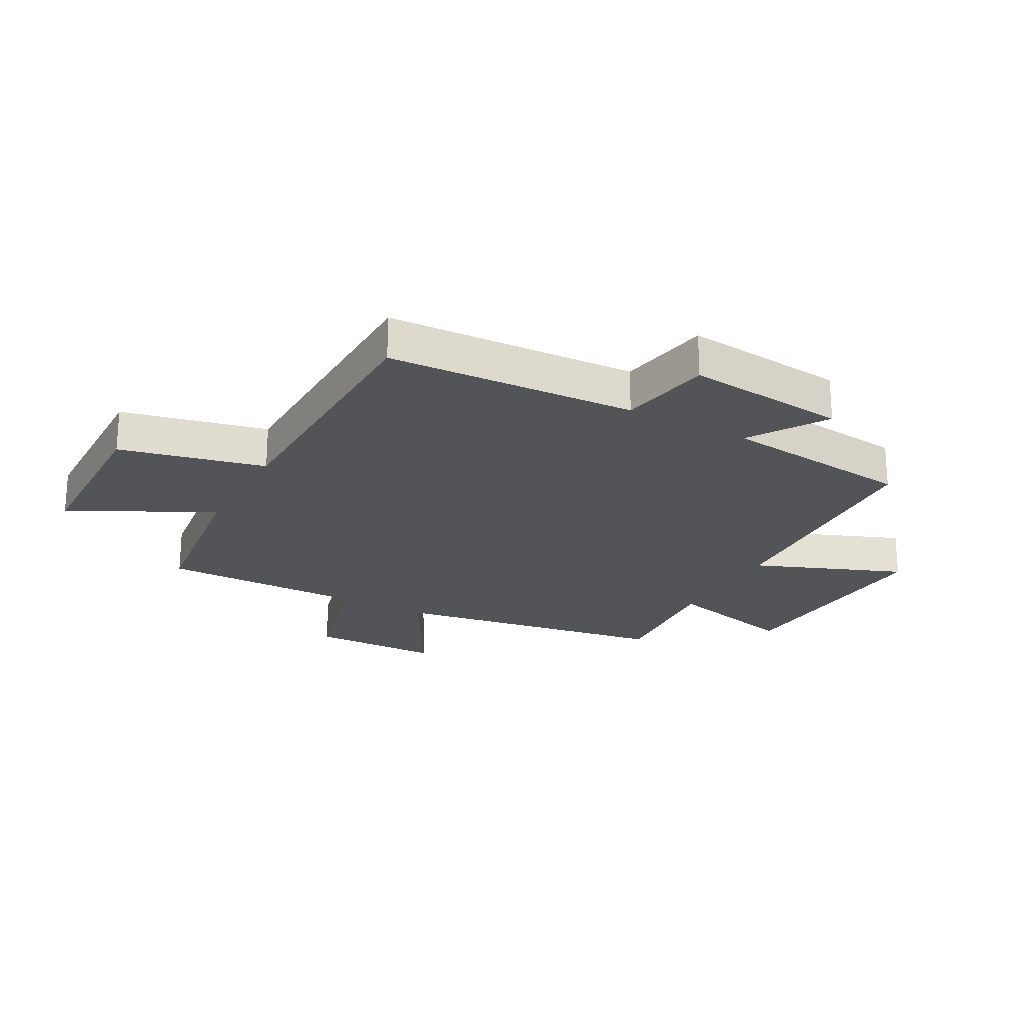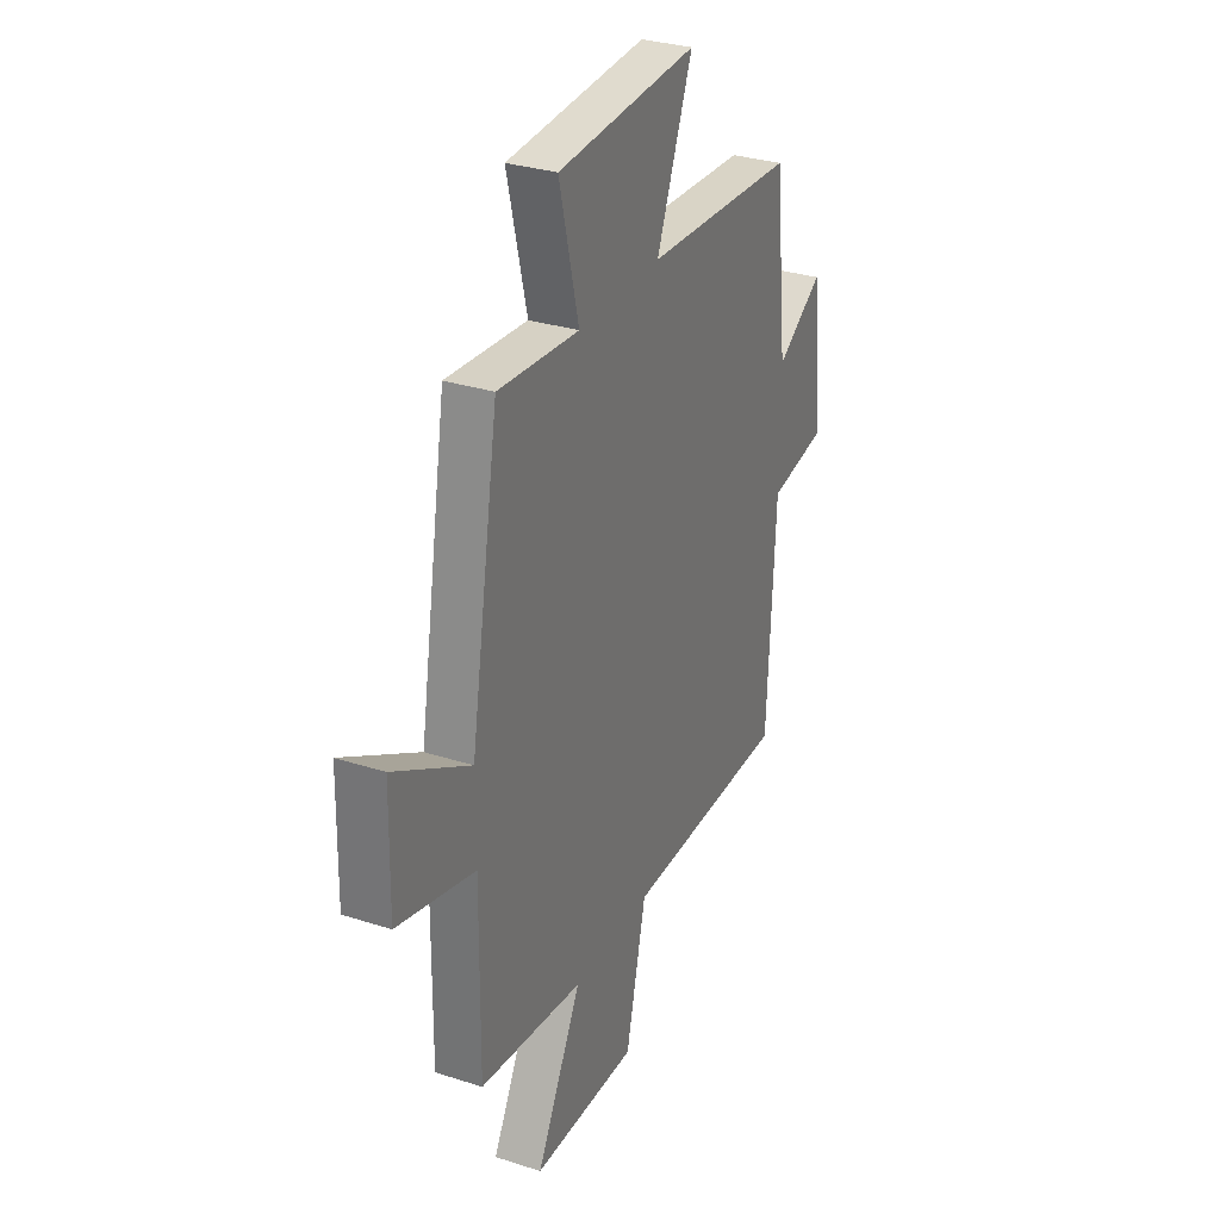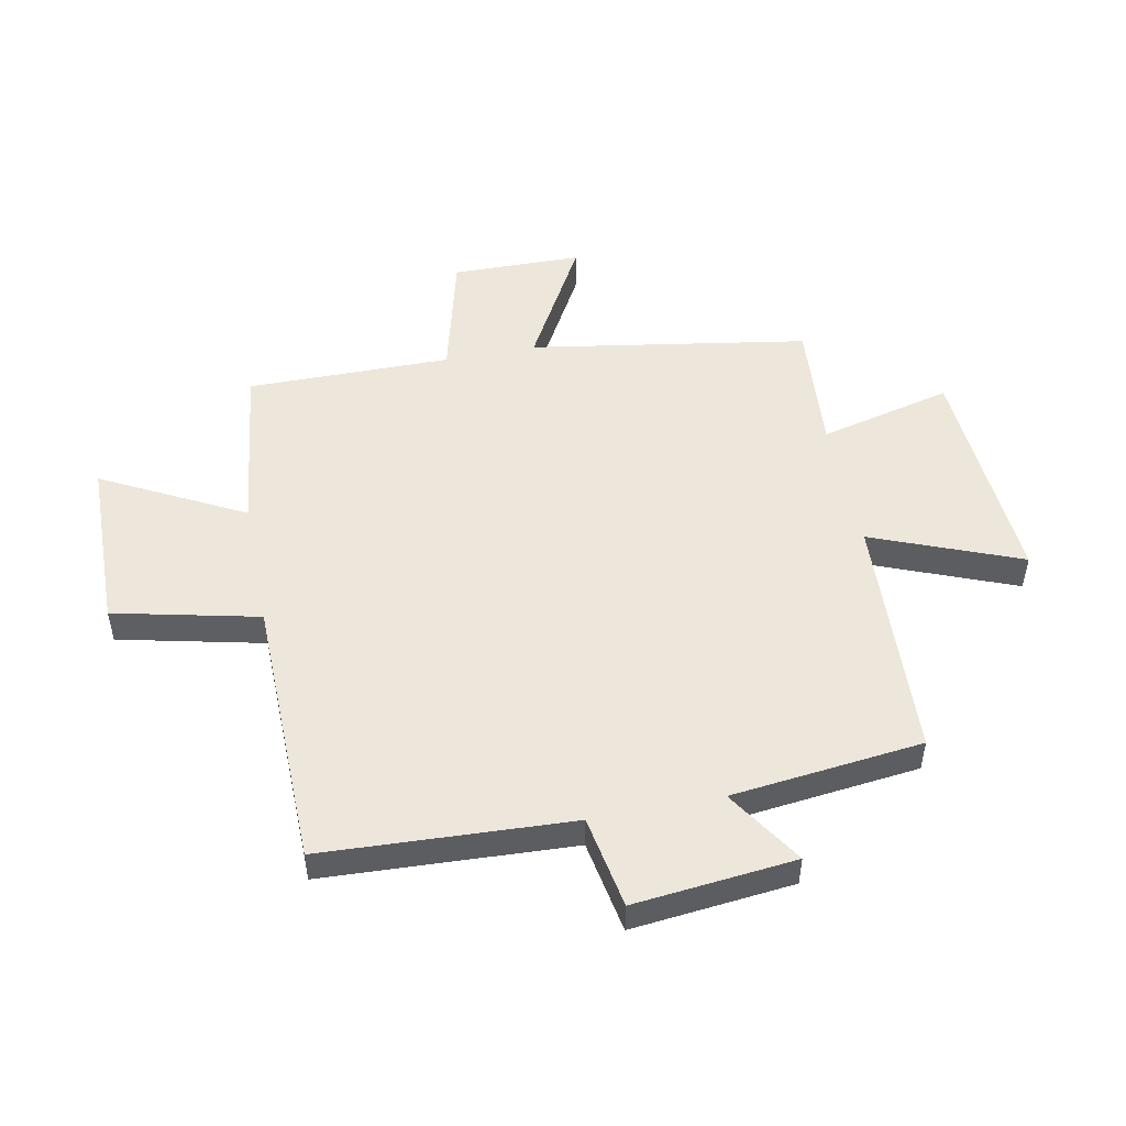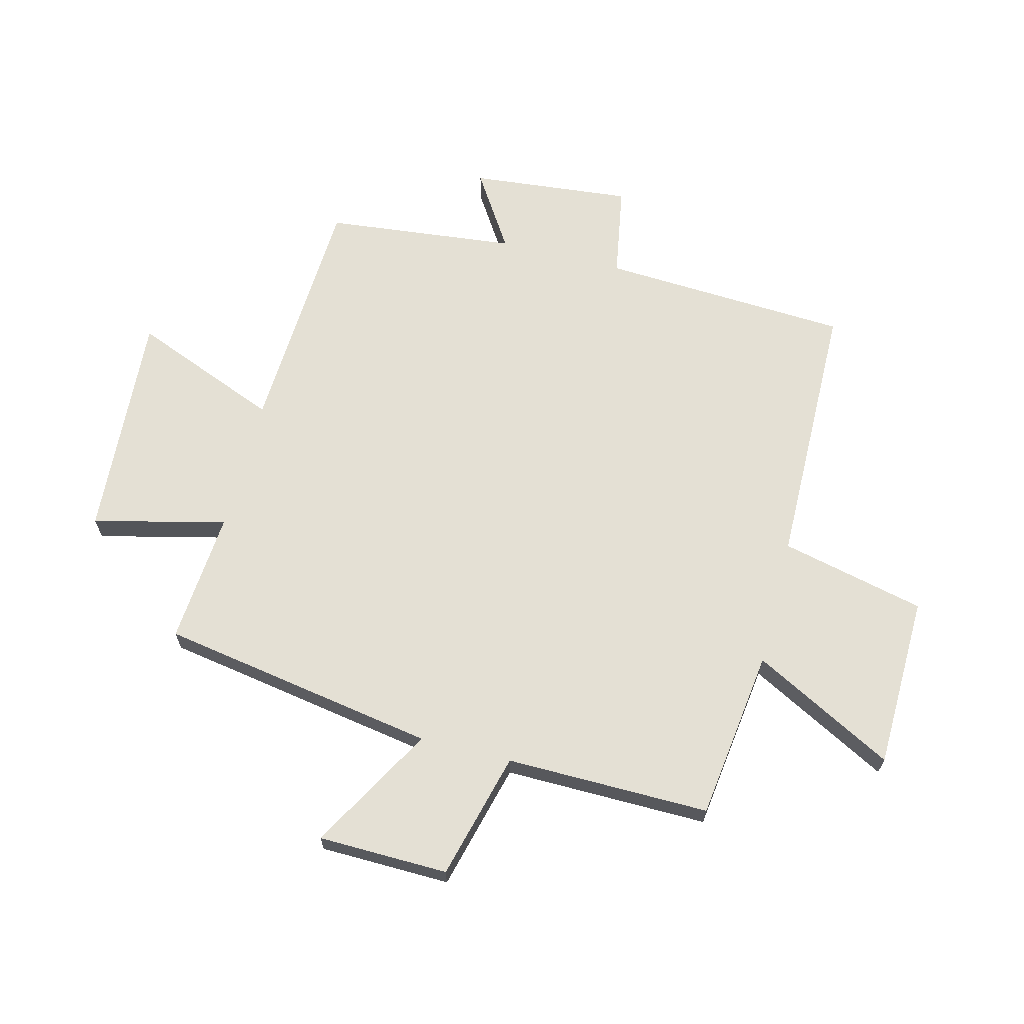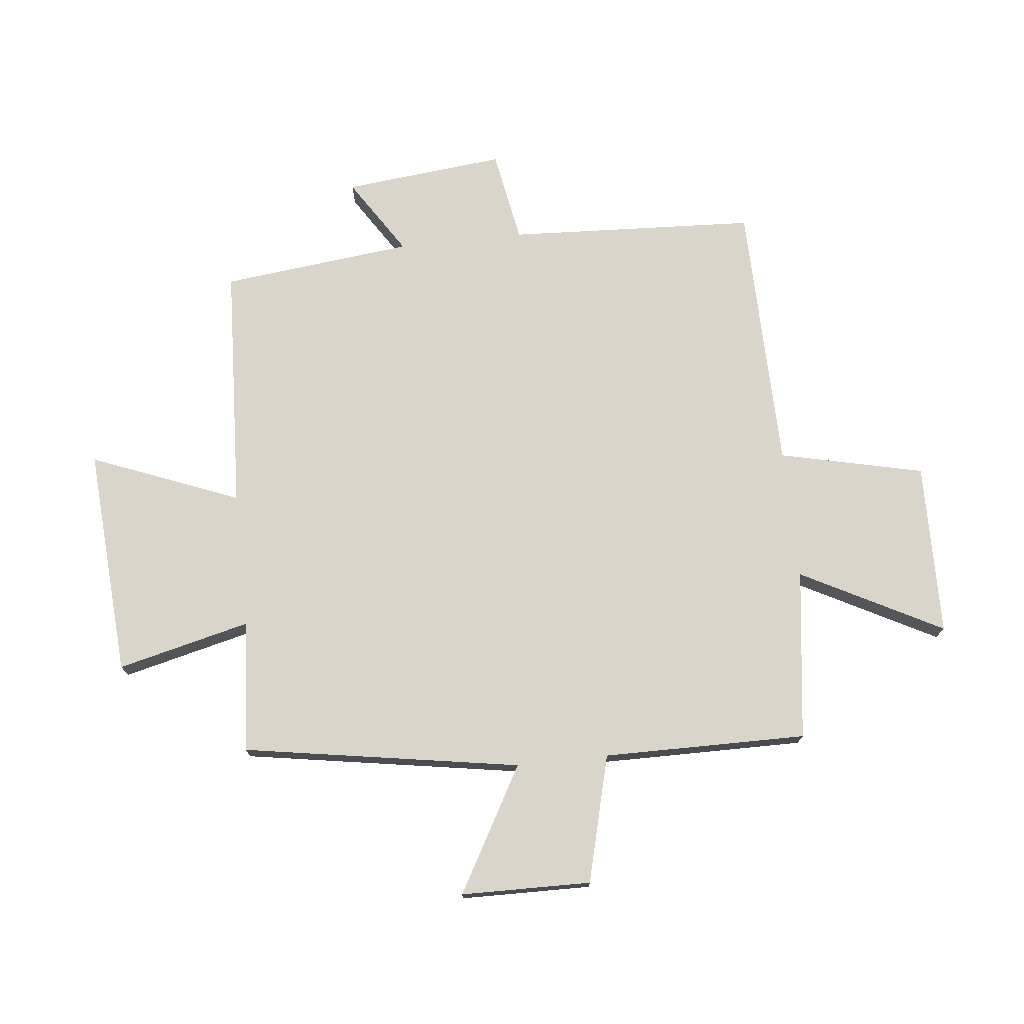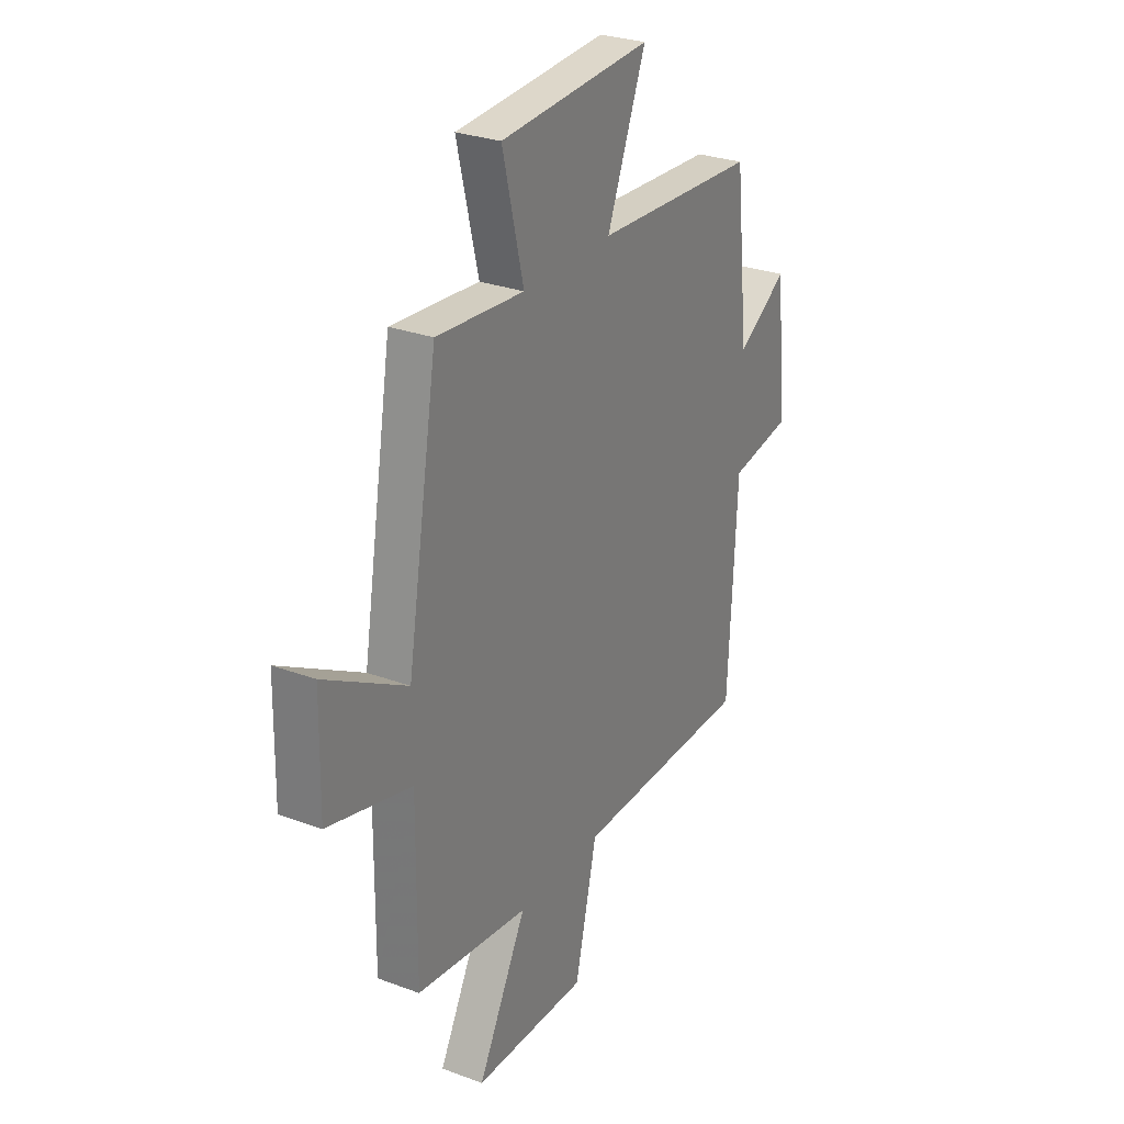
<metadata>
{"format":"obj","ext":"obj","renderer":"f3d","projection":"perspective","resolution":1024,"background":"white","views":[{"elev":-23.2,"azim":-118.7,"up":"+Y"},{"elev":30.7,"azim":114.9,"up":"+Z"},{"elev":50.5,"azim":-101.3,"up":"+Y"},{"elev":66.1,"azim":104.4,"up":"+Y"},{"elev":74.3,"azim":83.8,"up":"+Y"},{"elev":28.1,"azim":119.5,"up":"+Z"}]}
</metadata>
<code>
v -0.464 0.07 0.479
v -0.042 0.07 0.5
v -0.143 0.07 0.753
v 0.249 0.07 0.727
v 0.194 0.07 0.5
v 0.421 0.07 0.518
v 0.5 0.07 0.044
v 0.713 0.07 0.164
v 0.717 0.07 -0.058
v 0.5 0.07 -0.114
v 0.503 0.07 -0.462
v 0.211 0.07 -0.5
v 0.338 0.07 -0.741
v 0.042 0.07 -0.747
v -0.015 0.07 -0.5
v -0.478 0.07 -0.493
v -0.5 0.07 -0.068
v -0.659 0.07 -0.04
v -0.631 0.07 0.236
v -0.5 0.07 0.152
v -0.464 0 0.479
v -0.042 0 0.5
v -0.143 0 0.753
v 0.249 0 0.727
v 0.194 0 0.5
v 0.421 0 0.518
v 0.5 0 0.044
v 0.713 0 0.164
v 0.717 0 -0.058
v 0.5 0 -0.114
v 0.503 0 -0.462
v 0.211 0 -0.5
v 0.338 0 -0.741
v 0.042 0 -0.747
v -0.015 0 -0.5
v -0.478 0 -0.493
v -0.5 0 -0.068
v -0.659 0 -0.04
v -0.631 0 0.236
v -0.5 0 0.152
f 17 18 19 20
f 15 16 17 20
f 15 20 1 2
f 12 13 14 15
f 10 11 12 15
f 10 15 2
f 7 8 9 10
f 5 6 7 10
f 5 10 2 3
f 3 4 5
f 40 39 38 37
f 40 37 36 35
f 22 21 40 35
f 35 34 33 32
f 35 32 31 30
f 22 35 30
f 30 29 28 27
f 30 27 26 25
f 23 22 30 25
f 25 24 23
f 1 21 22 2
f 2 22 23 3
f 3 23 24 4
f 4 24 25 5
f 5 25 26 6
f 6 26 27 7
f 7 27 28 8
f 8 28 29 9
f 9 29 30 10
f 10 30 31 11
f 11 31 32 12
f 12 32 33 13
f 13 33 34 14
f 14 34 35 15
f 15 35 36 16
f 16 36 37 17
f 17 37 38 18
f 18 38 39 19
f 19 39 40 20
f 20 40 21 1

</code>
